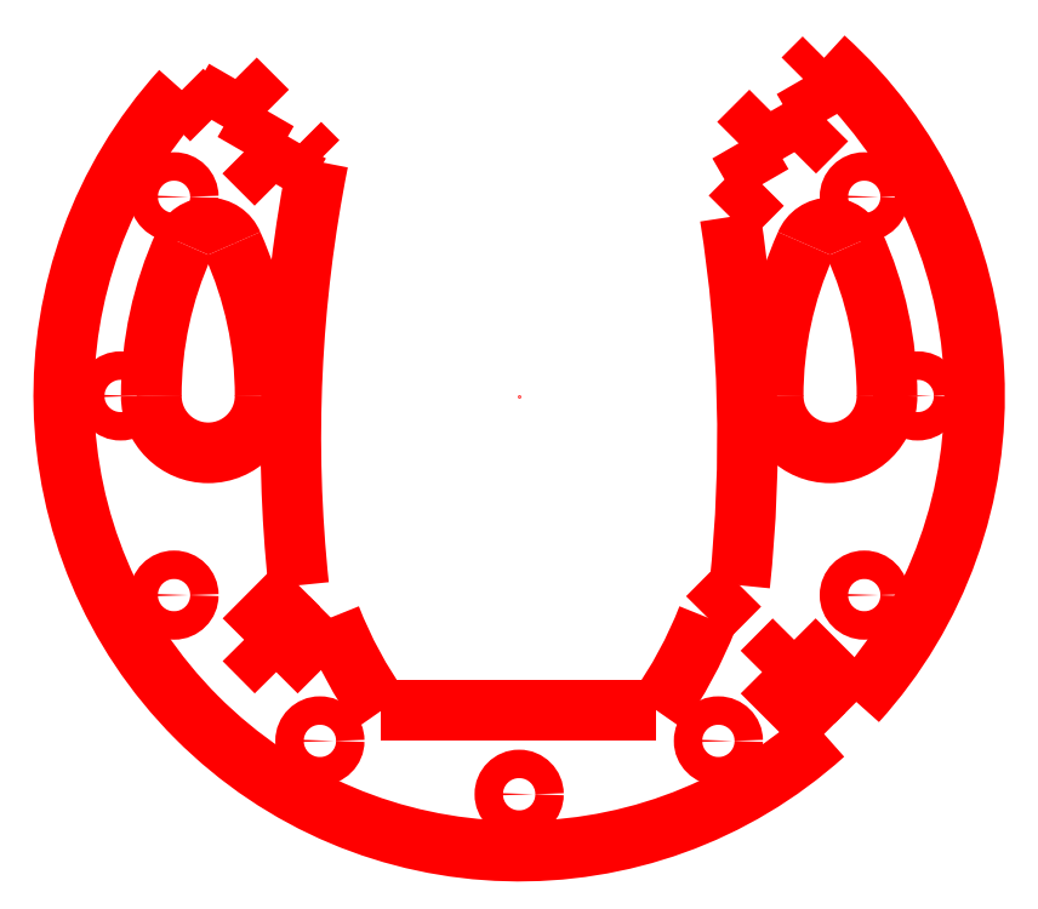
<metadata>
{"format":"dxf","ext":"dxf","renderer":"ezdxf+matplotlib","layout":"modelspace","background":"white","min_lineweight":24,"dpi":150}
</metadata>
<code>
0
SECTION
2
ENTITIES
0
POLYLINE
8
0
66
1
0
VERTEX
8
0
10
-3.533
20
4.119
0
VERTEX
8
0
10
-3.855
20
4.44
0
SEQEND
0
POLYLINE
8
0
66
1
0
VERTEX
8
0
10
-3.31
20
-3.895
0
VERTEX
8
0
10
-4.267
20
-4.853
0
SEQEND
0
POLYLINE
8
0
66
1
0
VERTEX
8
0
10
4.986
20
5.572
0
VERTEX
8
0
10
5.356
20
5.942
0
SEQEND
0
POLYLINE
8
0
66
1
0
VERTEX
8
0
10
4.267
20
-4.853
0
VERTEX
8
0
10
5.356
20
-5.942
0
SEQEND
0
POLYLINE
8
0
66
1
0
VERTEX
8
0
10
4.837
20
4.284
0
VERTEX
8
0
10
5.402
20
4.852
0
SEQEND
0
POLYLINE
8
0
66
1
0
VERTEX
8
0
10
3.706
20
3.146
0
VERTEX
8
0
10
4.273
20
3.716
0
SEQEND
0
POLYLINE
8
0
66
1
0
VERTEX
8
0
10
4.831
20
-4.285
0
VERTEX
8
0
10
5.923
20
-5.377
0
SEQEND
0
POLYLINE
8
0
66
1
0
VERTEX
8
0
10
3.31
20
-3.895
0
VERTEX
8
0
10
3.873
20
-3.328
0
SEQEND
0
POLYLINE
8
0
66
1
0
VERTEX
8
0
10
-4.836
20
4.286
0
VERTEX
8
0
10
-4.271
20
3.72
0
SEQEND
0
POLYLINE
8
0
66
1
0
VERTEX
8
0
10
-5.925
20
5.375
0
VERTEX
8
0
10
-5.402
20
4.851
0
SEQEND
0
POLYLINE
8
0
66
1
0
VERTEX
8
0
10
-4.831
20
-4.285
0
VERTEX
8
0
10
-3.876
20
-3.325
0
SEQEND
0
POLYLINE
8
0
66
1
0
VERTEX
8
0
10
-3.705
20
3.154
0
VERTEX
8
0
10
-3.728
20
3.178
0
SEQEND
0
POLYLINE
8
0
66
1
0
VERTEX
8
0
10
-4.271
20
3.72
0
VERTEX
8
0
10
-3.855
20
4.44
0
SEQEND
0
POLYLINE
8
0
66
1
0
VERTEX
8
0
10
4.271
20
3.72
0
VERTEX
8
0
10
3.855
20
4.44
0
SEQEND
0
POLYLINE
8
0
66
1
0
VERTEX
8
0
10
-4.836
20
4.286
0
VERTEX
8
0
10
-4.42
20
5.006
0
SEQEND
0
POLYLINE
8
0
66
1
0
VERTEX
8
0
10
4.836
20
4.286
0
VERTEX
8
0
10
4.42
20
5.006
0
SEQEND
0
POLYLINE
8
0
66
1
0
VERTEX
8
0
10
-5.402
20
4.851
0
VERTEX
8
0
10
-4.986
20
5.572
0
SEQEND
0
POLYLINE
8
0
66
1
0
VERTEX
8
0
10
5.402
20
4.851
0
VERTEX
8
0
10
4.986
20
5.572
0
SEQEND
0
ARC
8
0
10
-20.75
20
-0.7253
40
24.77
50
354
51
369
0
ARC
8
0
10
20.75
20
-0.7253
40
24.77
50
168.7
51
186
0
ARC
8
0
10
0
20
0
40
8
50
137.8
51
312
0
ARC
8
0
10
0
20
0
40
8
50
317.8
51
408
0
POLYLINE
8
0
66
1
0
VERTEX
8
0
10
-2.424
20
-5.534
0
VERTEX
8
0
10
2.413
20
-5.534
0
SEQEND
0
ARC
8
0
10
3.737
20
-1.144
40
7.565
50
201.3
51
215.5
0
ARC
8
0
10
-3.737
20
-1.144
40
7.565
50
324.5
51
338.7
0
POLYLINE
8
0
66
1
0
VERTEX
8
0
10
-4.42
20
5.006
0
VERTEX
8
0
10
-4.986
20
5.572
0
SEQEND
0
POLYLINE
8
0
66
1
0
VERTEX
8
0
10
3.855
20
4.44
0
VERTEX
8
0
10
4.42
20
5.006
0
SEQEND
0
ARC
8
0
10
1.388e-17
20
0
40
6.462
50
155.6
51
180
0
ARC
8
0
10
-1.388e-17
20
0
40
6.462
50
360
51
384.4
0
ARC
8
0
10
-5.462
20
7.913e-16
40
1
50
180
51
360
0
ARC
8
0
10
5.462
20
7.913e-16
40
1
50
180
51
360
0
ARC
8
0
10
-10.96
20
8.742e-08
40
6.499
50
0
51
24.23
0
ARC
8
0
10
10.96
20
8.742e-08
40
6.499
50
155.8
51
180
0
POLYLINE
8
0
66
1
0
VERTEX
8
0
10
-4.267
20
-4.853
0
VERTEX
8
0
10
-4.831
20
-4.285
0
SEQEND
0
POLYLINE
8
0
66
1
0
VERTEX
8
0
10
4.267
20
-4.853
0
VERTEX
8
0
10
4.831
20
-4.285
0
SEQEND
0
ARC
8
0
10
-5.46
20
2.494
40
0.4597
50
22.24
51
157.8
0
ARC
8
0
10
5.46
20
2.494
40
0.4597
50
382.2
51
517.8
0
POLYLINE
8
0
66
1
0
VERTEX
8
0
10
-4.961
20
2.494
0
VERTEX
8
0
10
-4.949
20
2.496
0
SEQEND
0
POINT
8
0
10
0
20
0
0
CIRCLE
8
0
10
-7
20
0
40
0.25
0
CIRCLE
8
0
10
-6.062
20
3.5
40
0.25
0
CIRCLE
8
0
10
6.062
20
3.5
40
0.25
0
CIRCLE
8
0
10
7
20
0
40
0.25
0
CIRCLE
8
0
10
6.062
20
-3.5
40
0.25
0
CIRCLE
8
0
10
3.5
20
-6.062
40
0.25
0
CIRCLE
8
0
10
0
20
-7
40
0.25
0
CIRCLE
8
0
10
-3.5
20
-6.062
40
0.25
0
CIRCLE
8
0
10
-6.062
20
-3.5
40
0.25
0
ENDSEC
0
EOF

</code>
